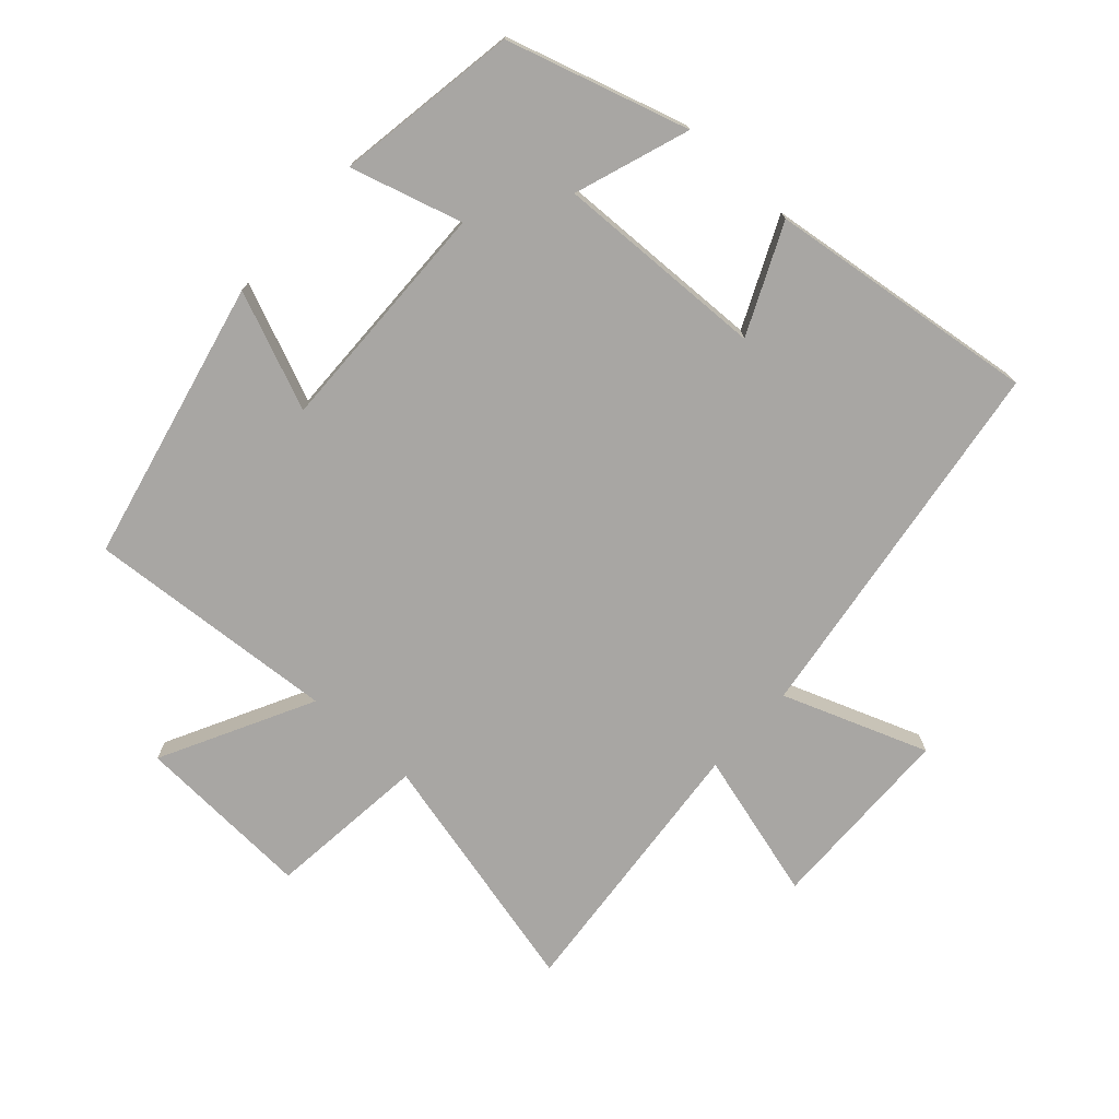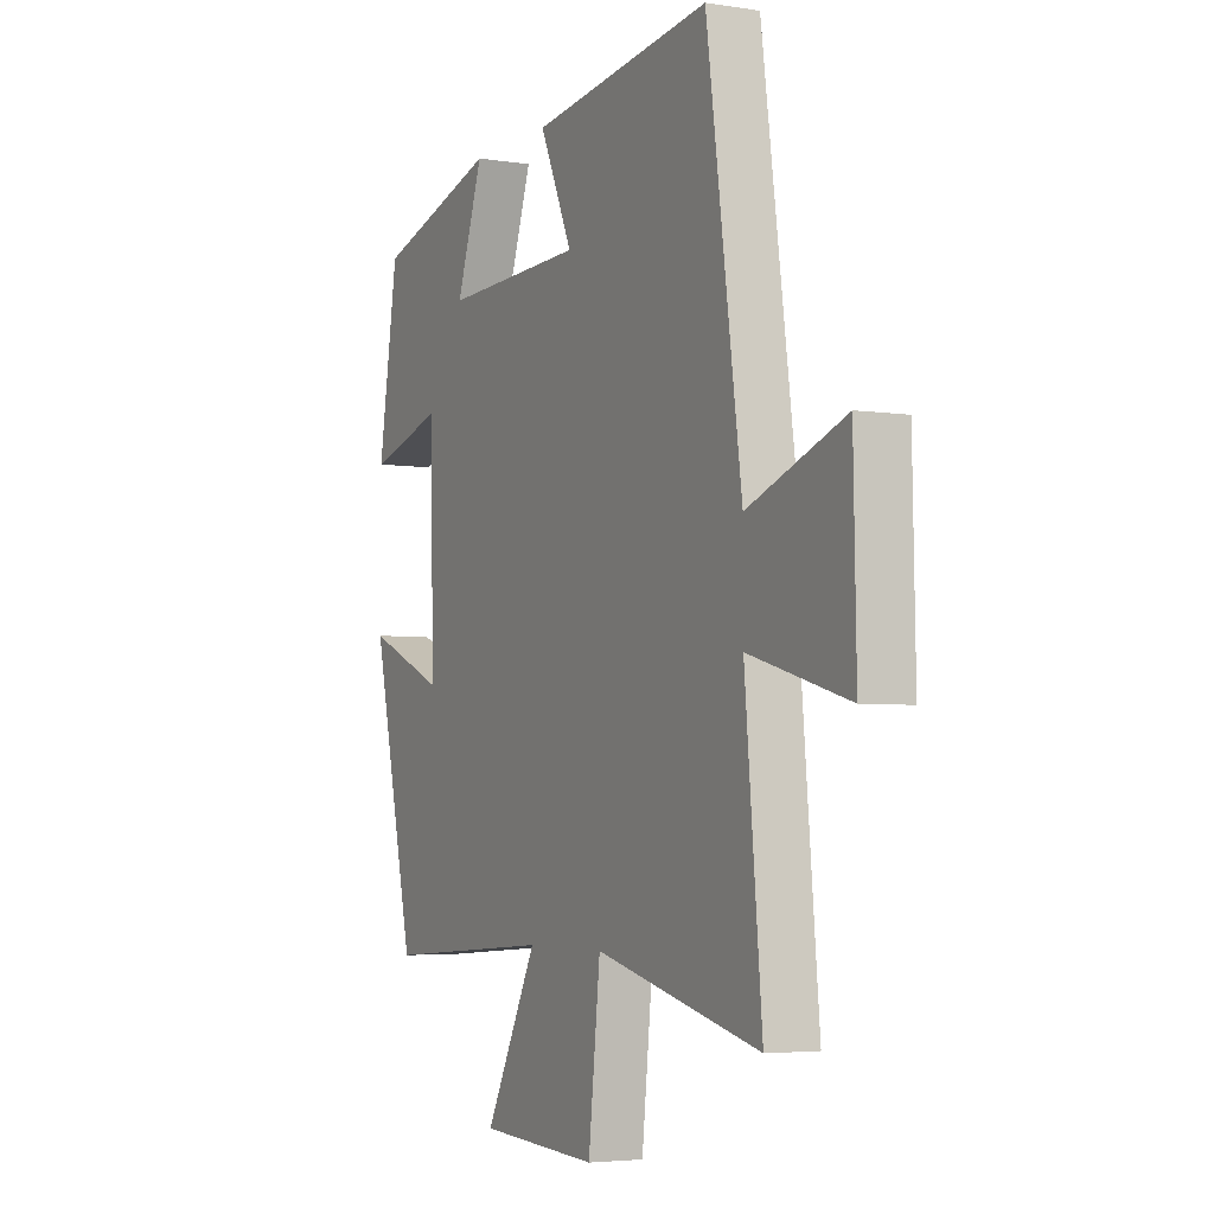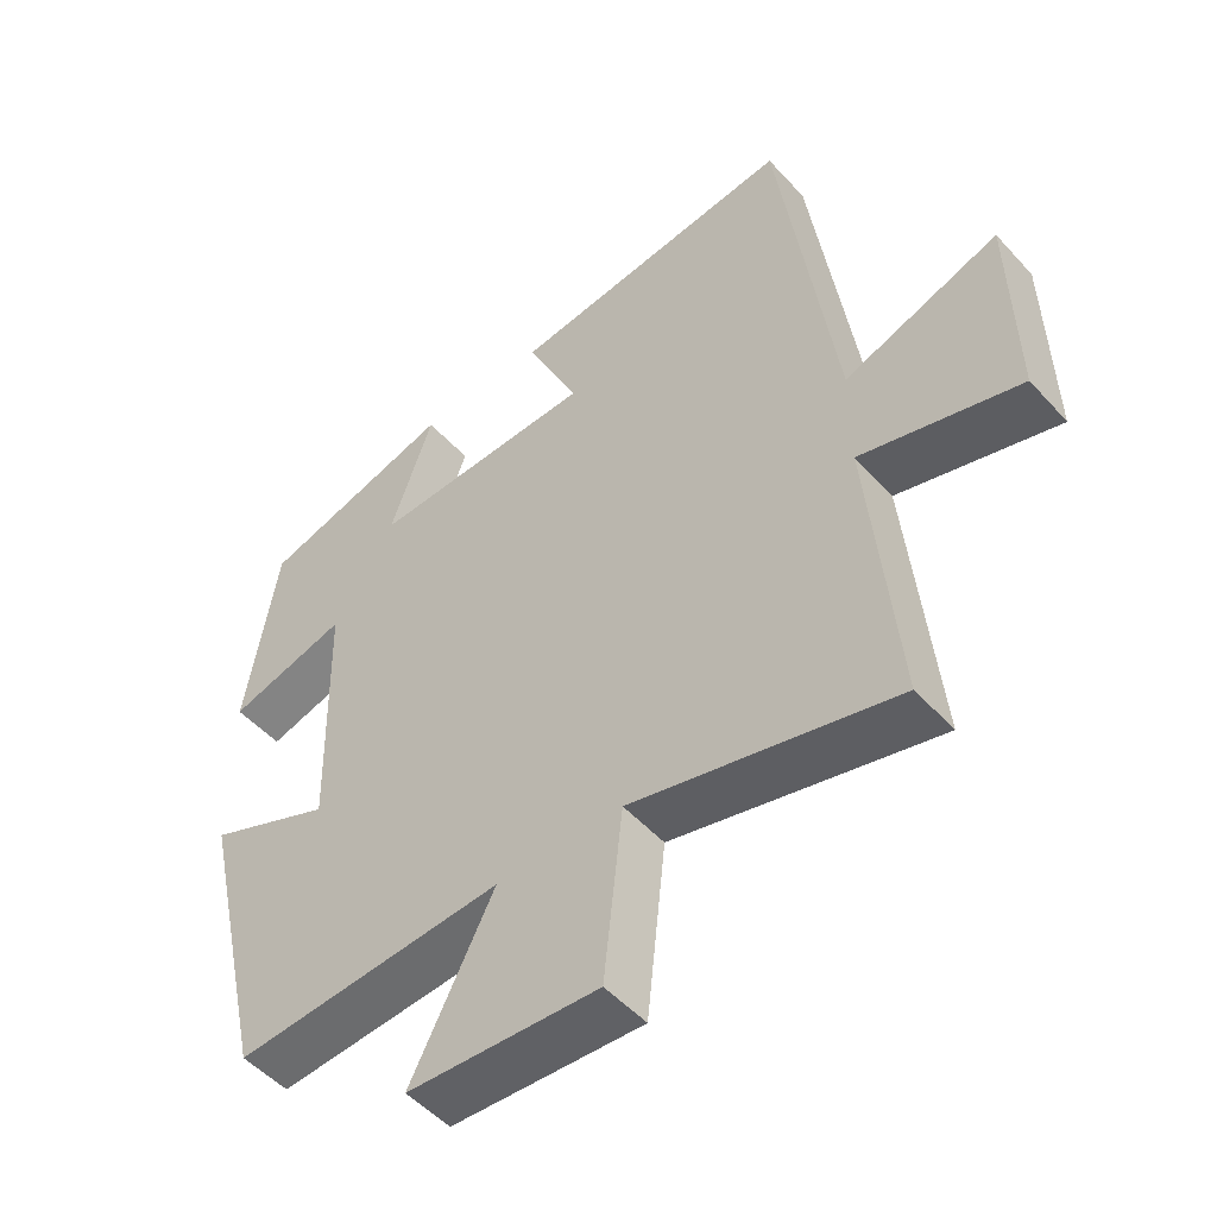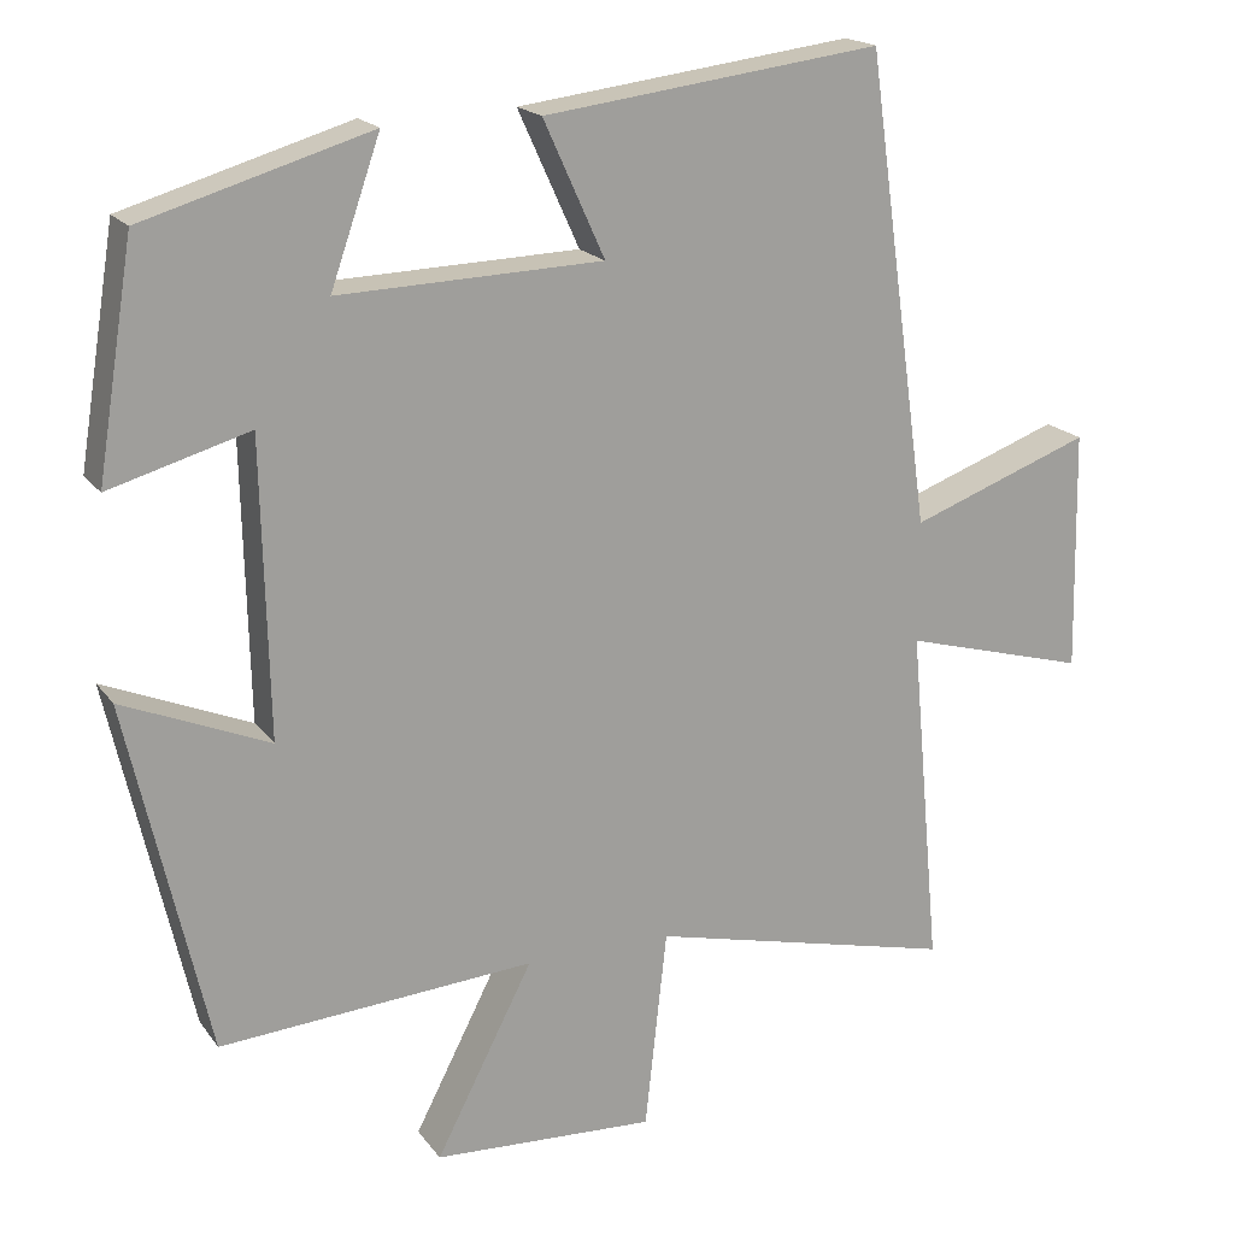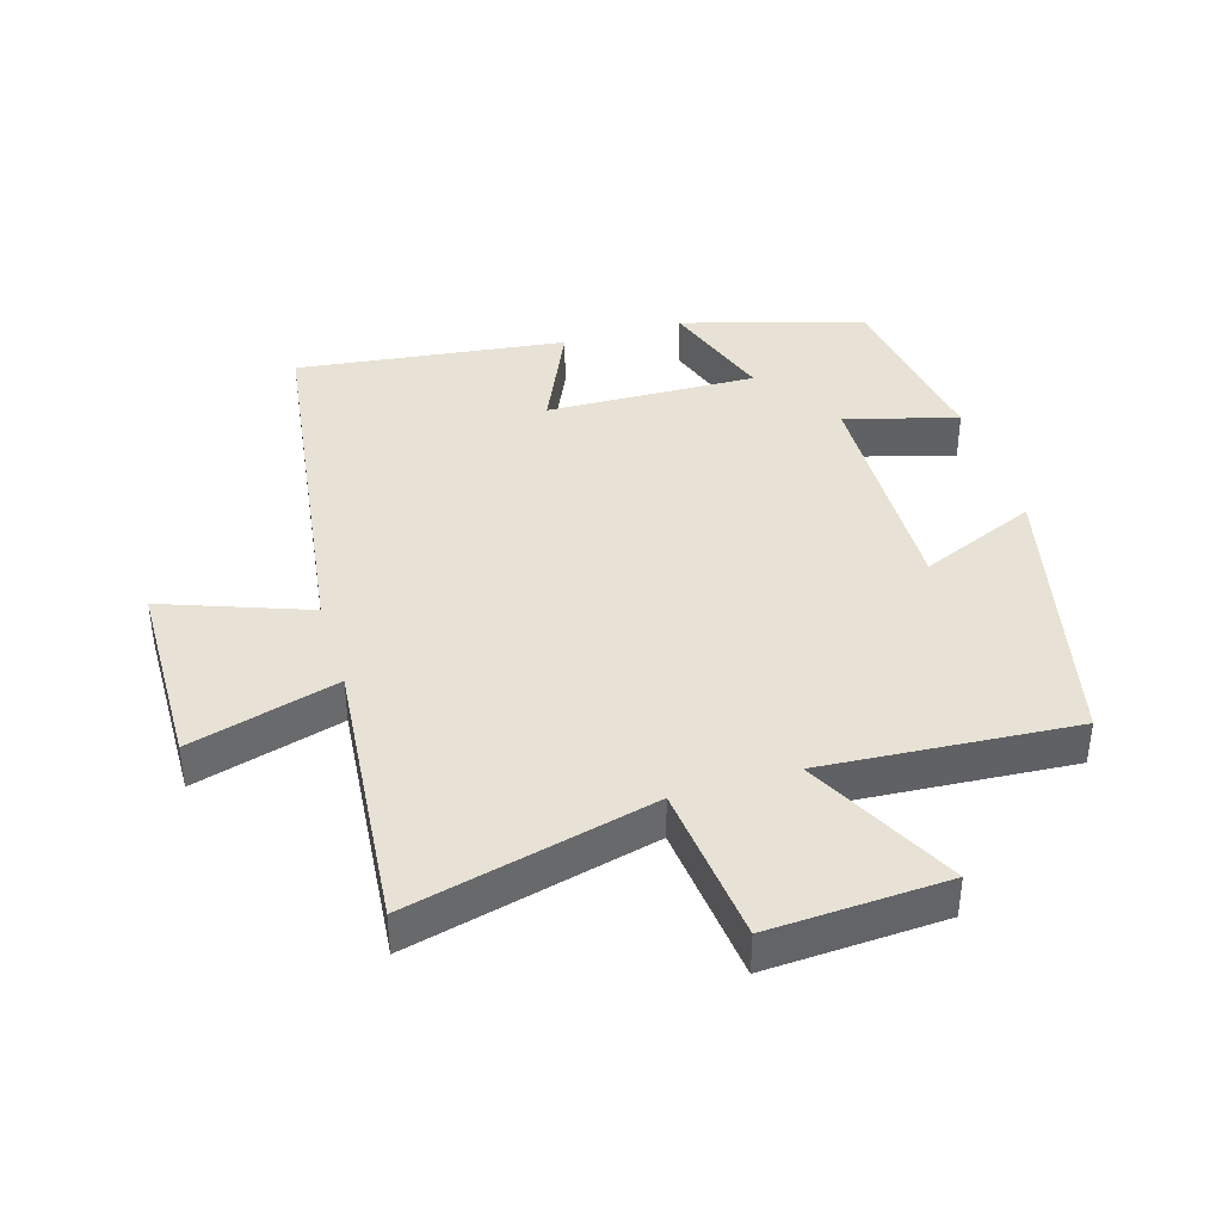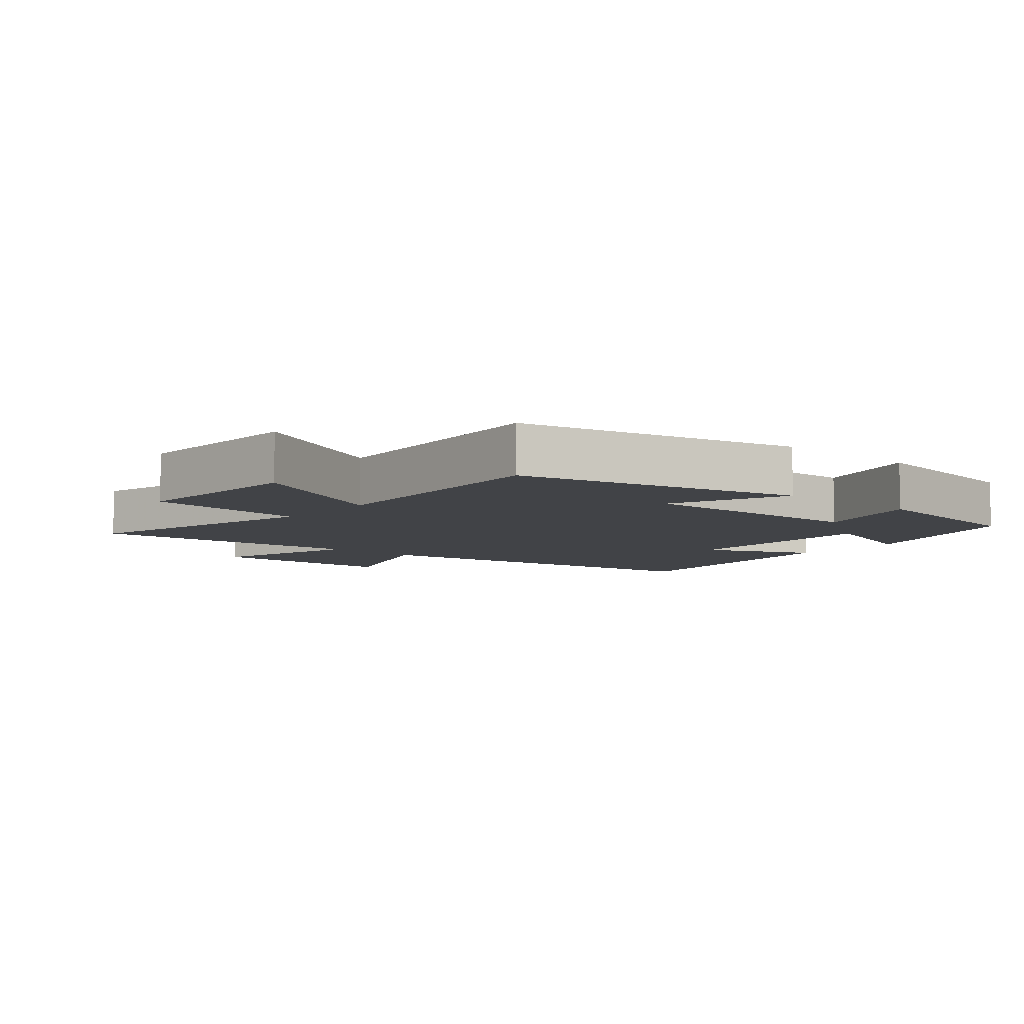
<metadata>
{"format":"obj","ext":"obj","renderer":"f3d","projection":"perspective","resolution":1024,"background":"white","views":[{"elev":-74.3,"azim":-42.1,"up":"+Y"},{"elev":-4.2,"azim":62.9,"up":"+Z"},{"elev":-50.6,"azim":40.4,"up":"+Z"},{"elev":18.6,"azim":-24.9,"up":"+Z"},{"elev":40.2,"azim":163.2,"up":"+Y"},{"elev":-7.1,"azim":-130.4,"up":"+Y"}]}
</metadata>
<code>
v 0.42 0.07 0.552
v 0.5 0.07 -0.021
v 0.721 0.07 0.06
v 0.727 0.07 -0.234
v 0.5 0.07 -0.171
v 0.539 0.07 -0.591
v 0.163 0.07 -0.5
v 0.136 0.07 -0.745
v -0.136 0.07 -0.731
v -0.017 0.07 -0.5
v -0.402 0.07 -0.528
v -0.5 0.07 -0.097
v -0.321 0.07 -0.172
v -0.329 0.07 0.188
v -0.5 0.07 0.139
v -0.455 0.07 0.418
v -0.178 0.07 0.5
v -0.239 0.07 0.325
v 0.083 0.07 0.335
v 0.008 0.07 0.5
v 0.42 0 0.552
v 0.5 0 -0.021
v 0.721 0 0.06
v 0.727 0 -0.234
v 0.5 0 -0.171
v 0.539 0 -0.591
v 0.163 0 -0.5
v 0.136 0 -0.745
v -0.136 0 -0.731
v -0.017 0 -0.5
v -0.402 0 -0.528
v -0.5 0 -0.097
v -0.321 0 -0.172
v -0.329 0 0.188
v -0.5 0 0.139
v -0.455 0 0.418
v -0.178 0 0.5
v -0.239 0 0.325
v 0.083 0 0.335
v 0.008 0 0.5
f 19 20 1 2
f 18 19 2
f 16 17 18
f 15 16 18
f 14 15 18
f 13 14 18 2
f 10 11 12 13
f 10 13 2
f 7 8 9 10
f 7 10 2 3
f 5 6 7
f 5 7 3
f 3 4 5
f 22 21 40 39
f 22 39 38
f 38 37 36
f 38 36 35
f 38 35 34
f 22 38 34 33
f 33 32 31 30
f 22 33 30
f 30 29 28 27
f 23 22 30 27
f 27 26 25
f 23 27 25
f 25 24 23
f 1 21 22 2
f 2 22 23 3
f 3 23 24 4
f 4 24 25 5
f 5 25 26 6
f 6 26 27 7
f 7 27 28 8
f 8 28 29 9
f 9 29 30 10
f 10 30 31 11
f 11 31 32 12
f 12 32 33 13
f 13 33 34 14
f 14 34 35 15
f 15 35 36 16
f 16 36 37 17
f 17 37 38 18
f 18 38 39 19
f 19 39 40 20
f 20 40 21 1

</code>
